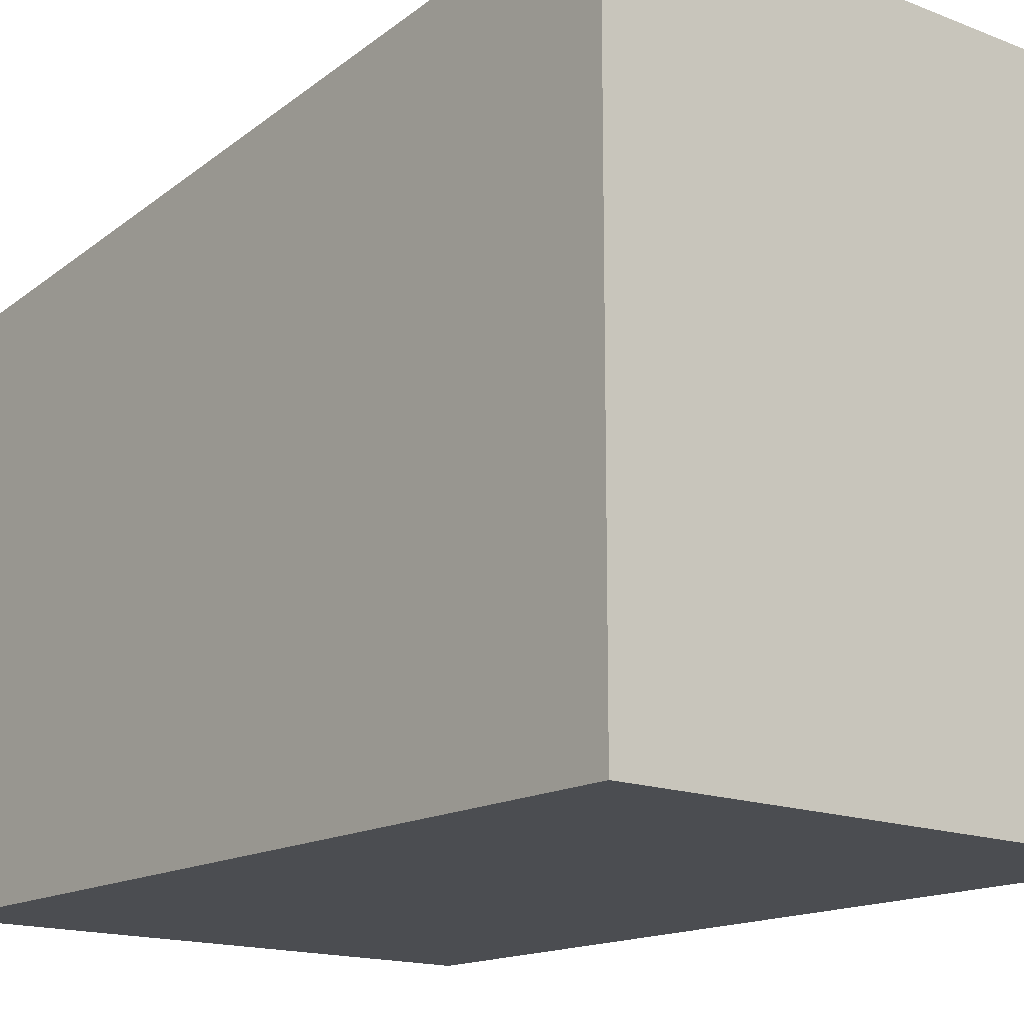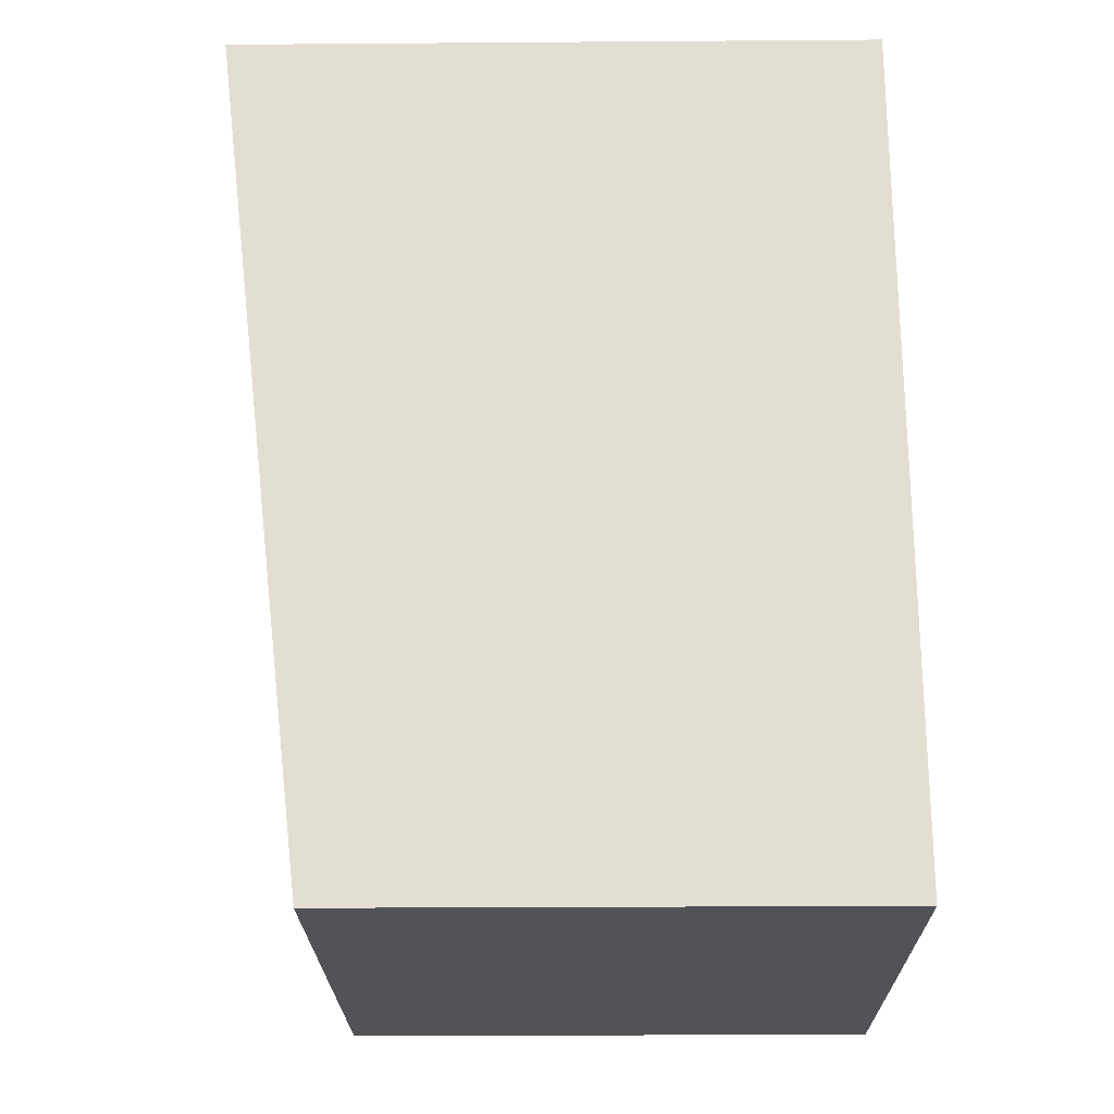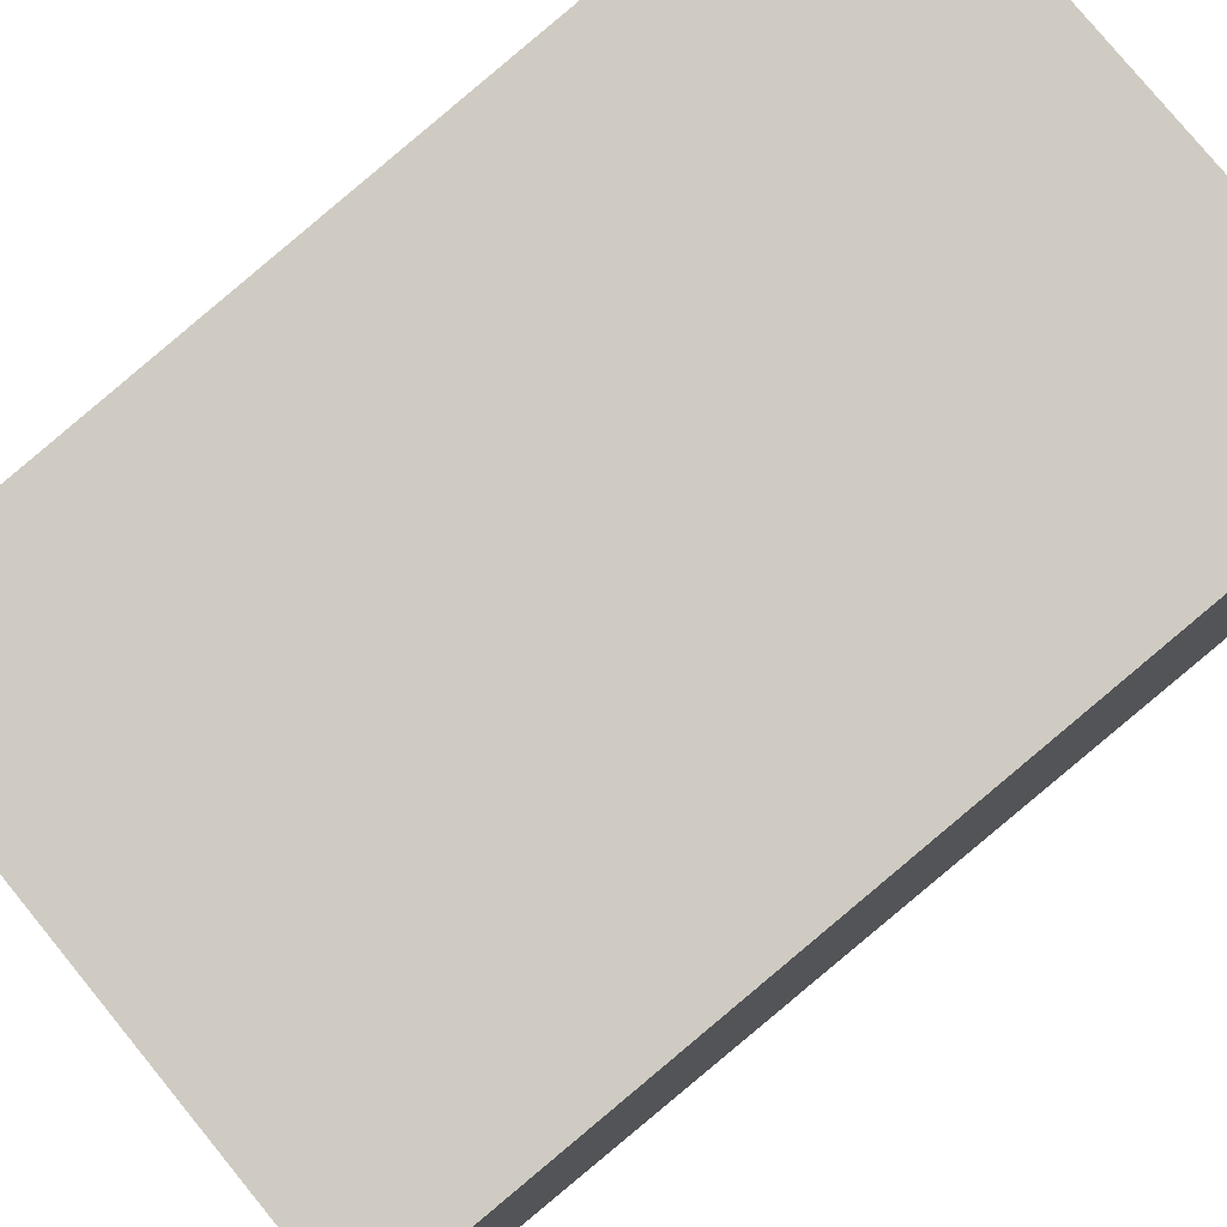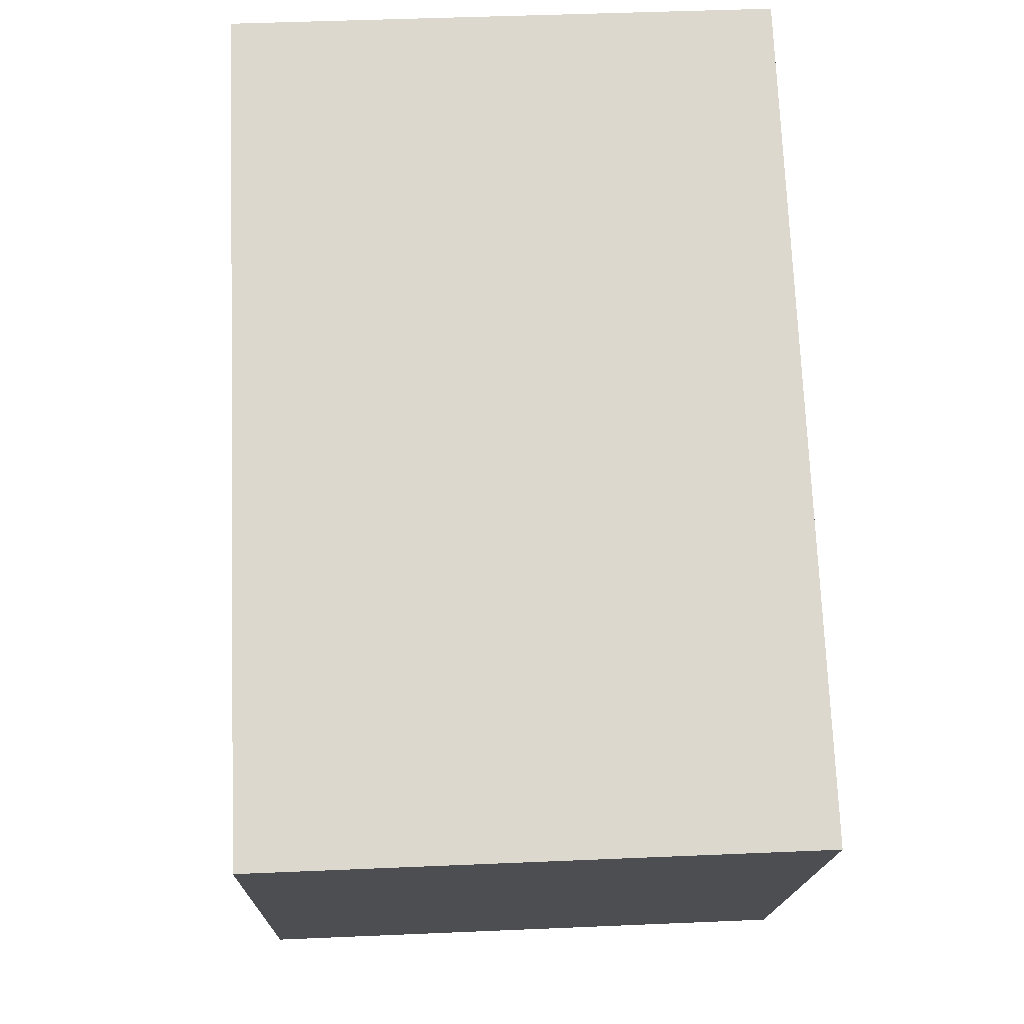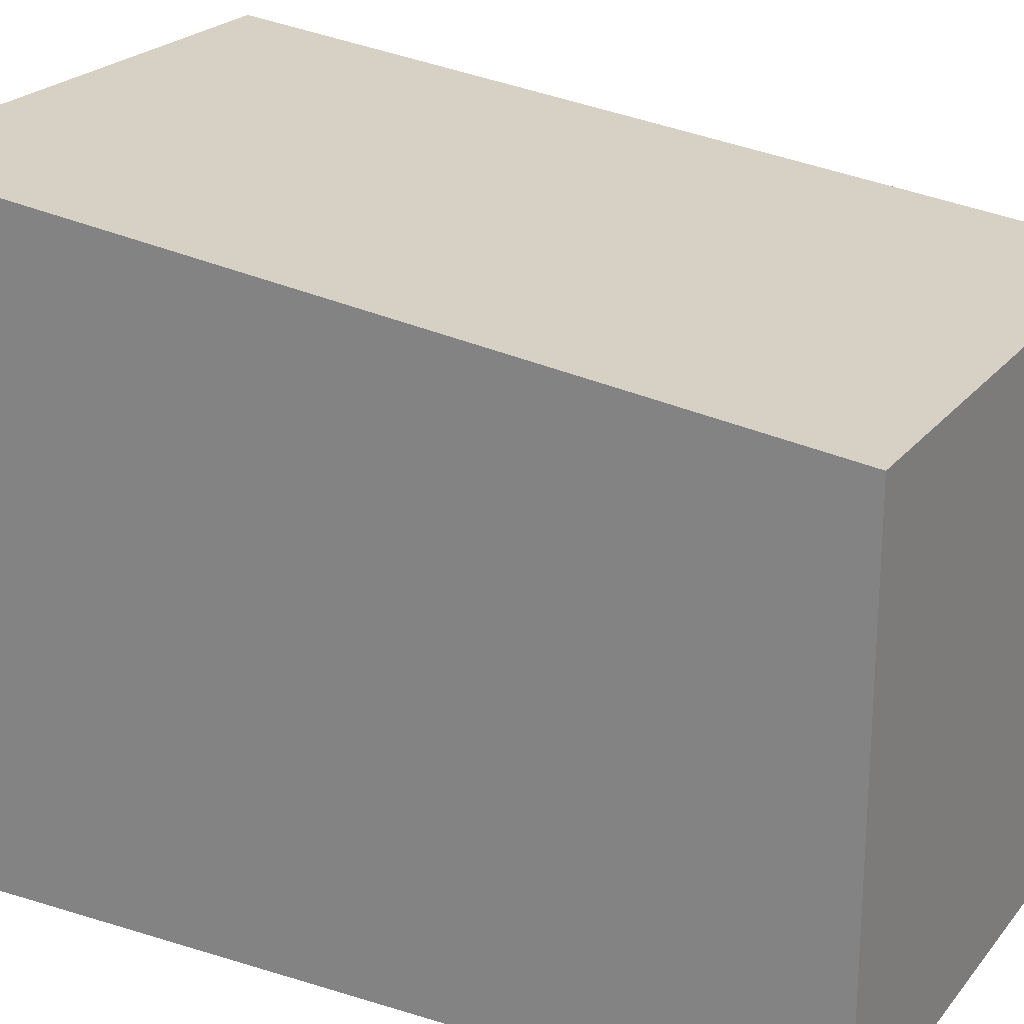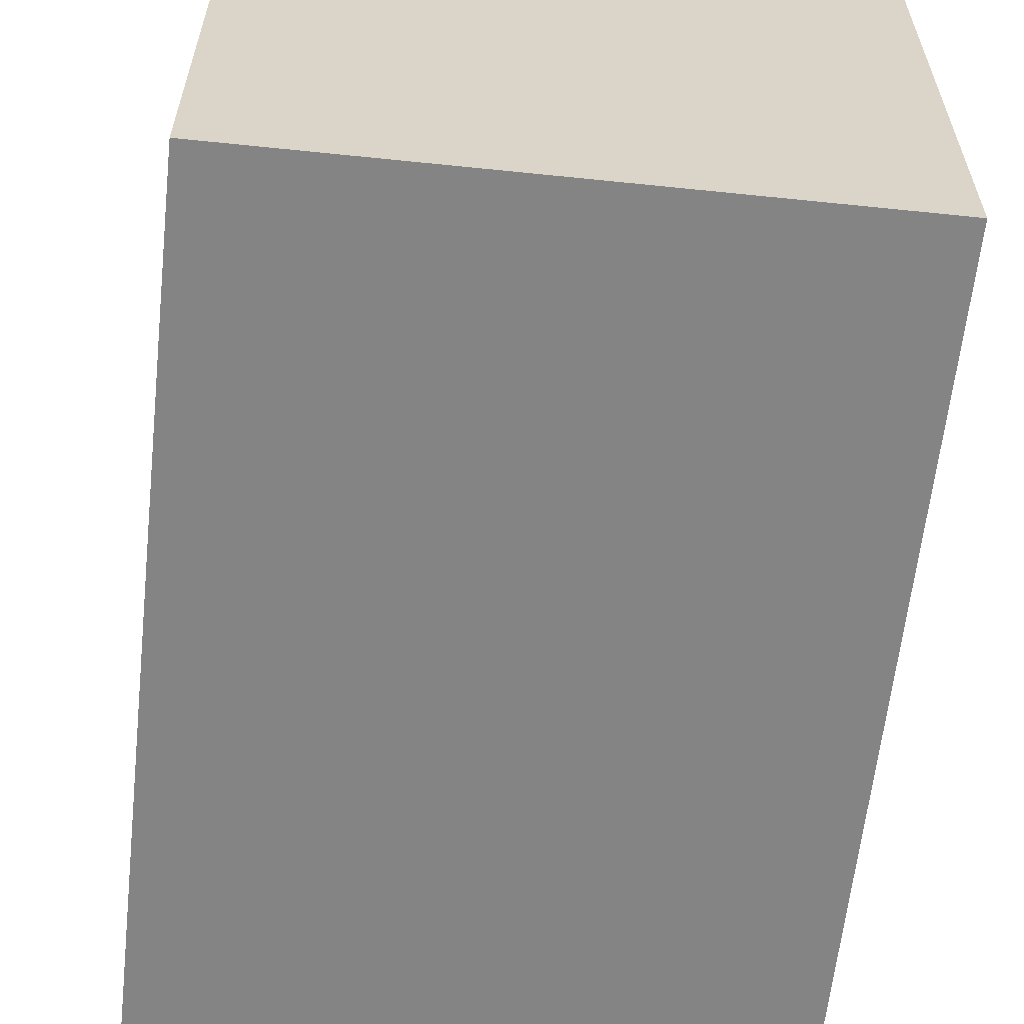
<metadata>
{"format":"obj","ext":"obj","renderer":"f3d","projection":"perspective","resolution":1024,"background":"white","views":[{"elev":-15.7,"azim":-42.0,"up":"+Y"},{"elev":-24.9,"azim":-89.3,"up":"+Z"},{"elev":78.6,"azim":-131.8,"up":"+Y"},{"elev":-17.3,"azim":-1.3,"up":"+Z"},{"elev":22.8,"azim":115.8,"up":"+Y"},{"elev":-61.5,"azim":171.5,"up":"+Y"}]}
</metadata>
<code>
v  0 7.439 4.555e-16
v  6.803 6.242 -9.714
v  0.402 6.242 -9.992
v  6.4 7.439 0.286
v  6.803 5.948e-16 -9.714
v  0.402 6.118e-16 -9.992
v  0 0 0
v  6.4 -1.751e-17 0.286
g defaultobject
f 1 2 3
f 2 1 4
f 5 3 2
f 3 5 6
f 3 7 1
f 7 3 6
f 7 4 1
f 4 7 8
f 8 2 4
f 2 8 5
f 5 7 6
f 7 5 8

</code>
